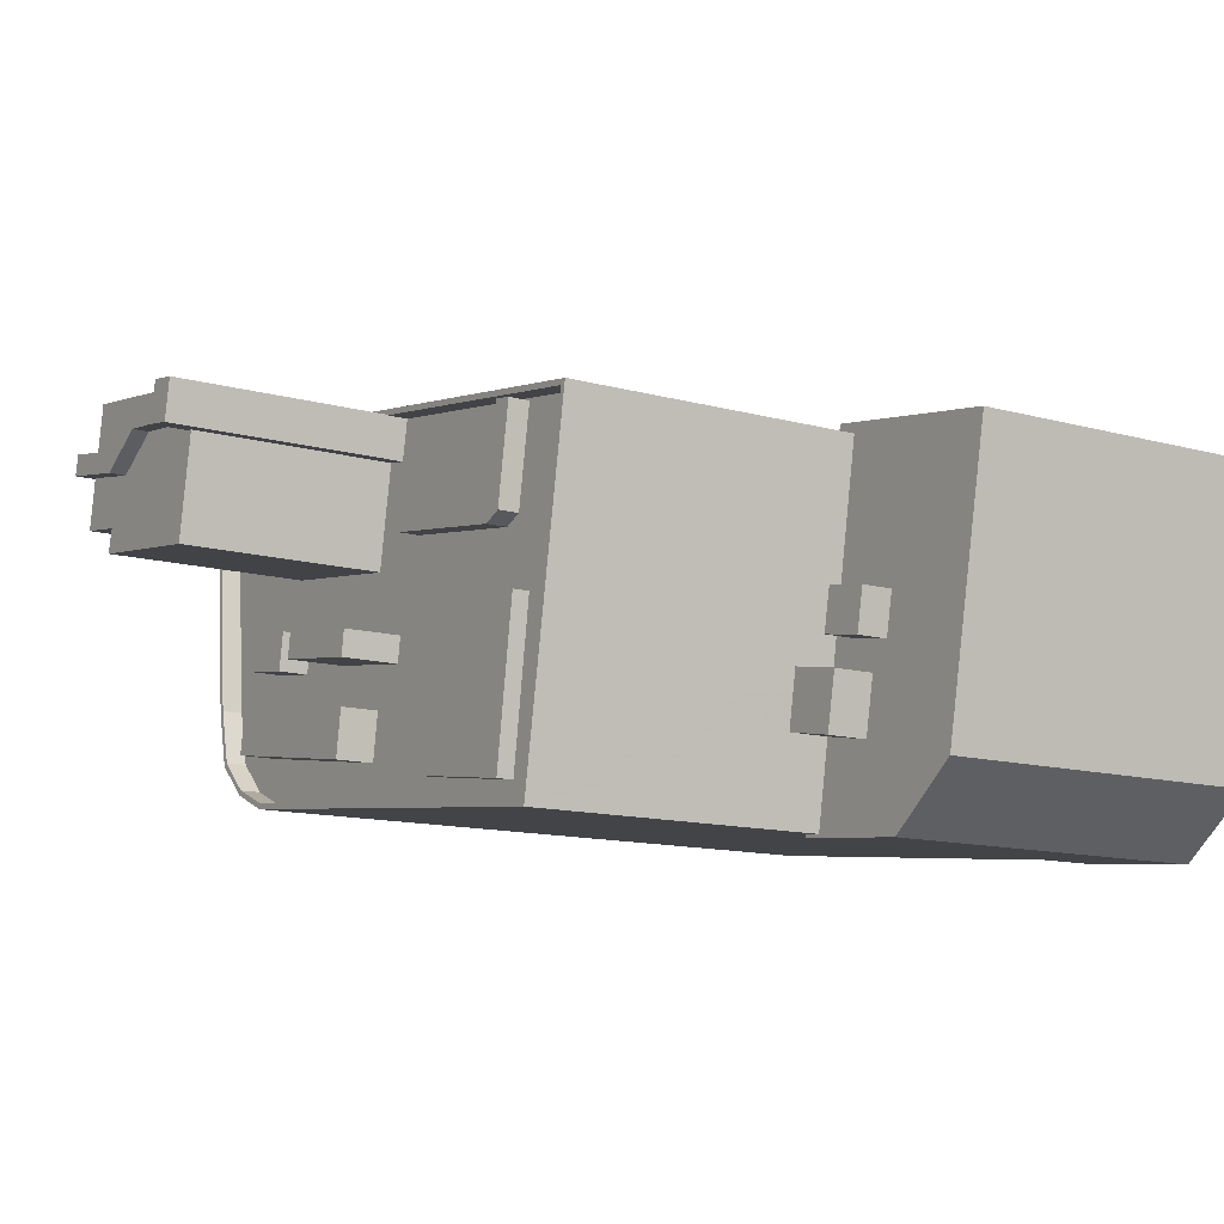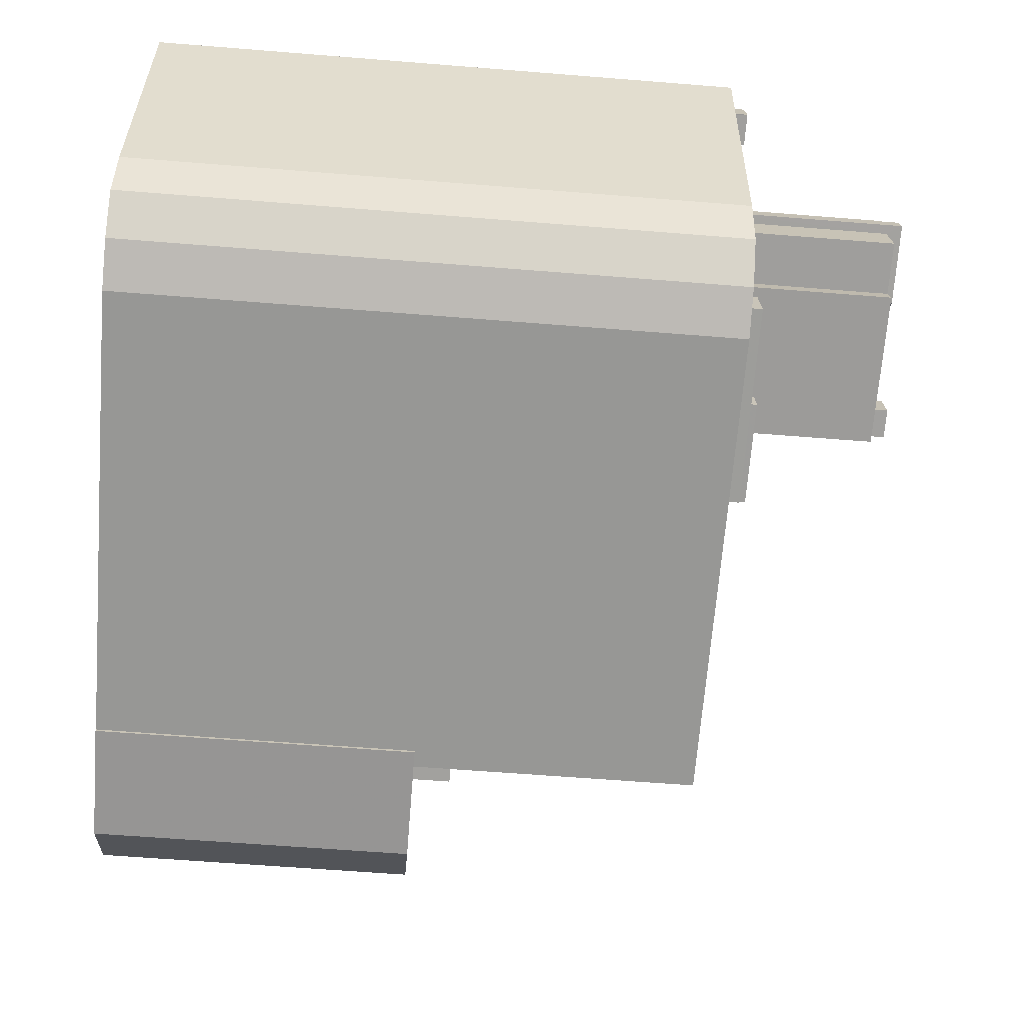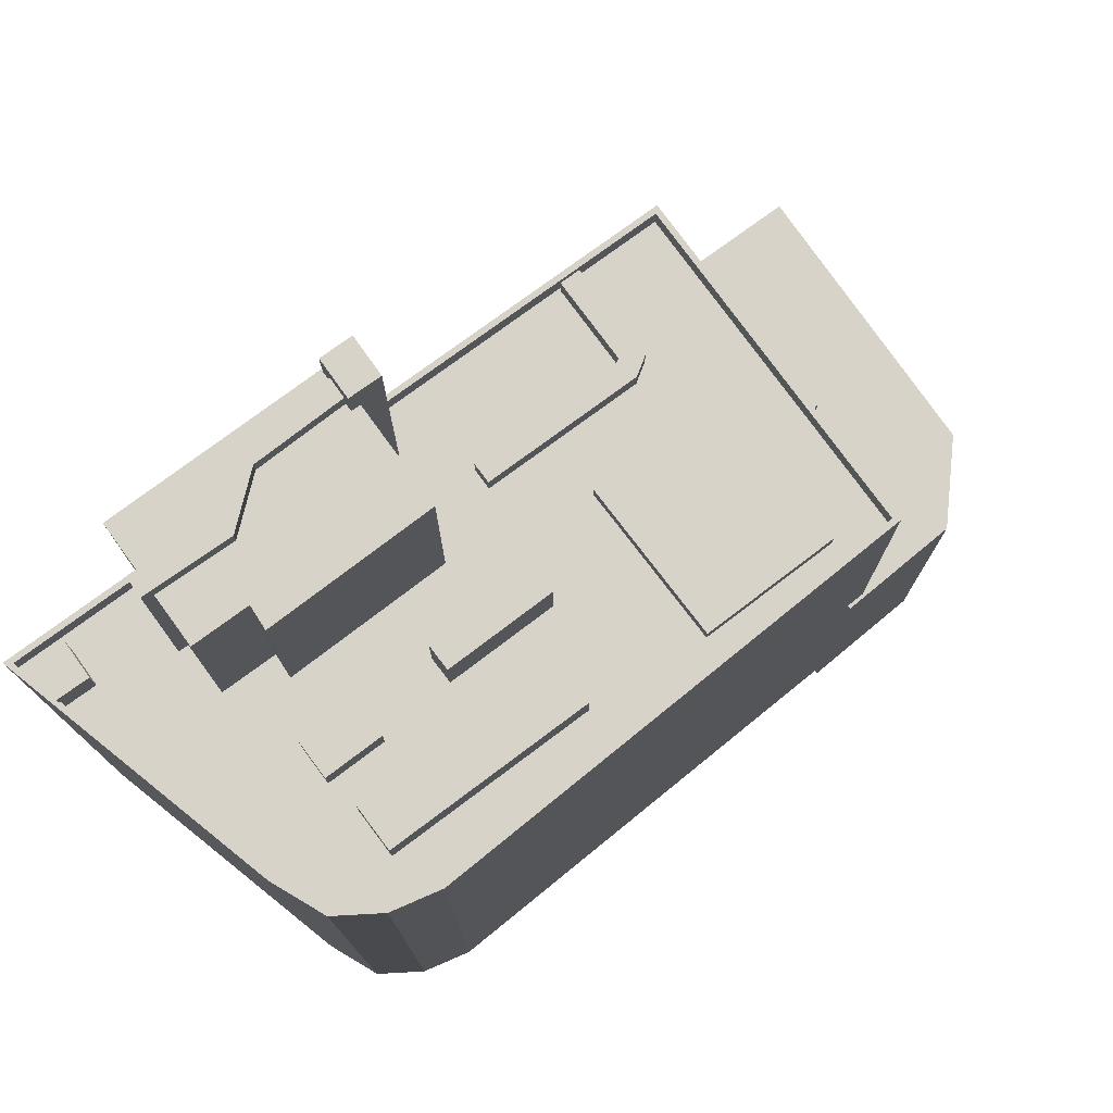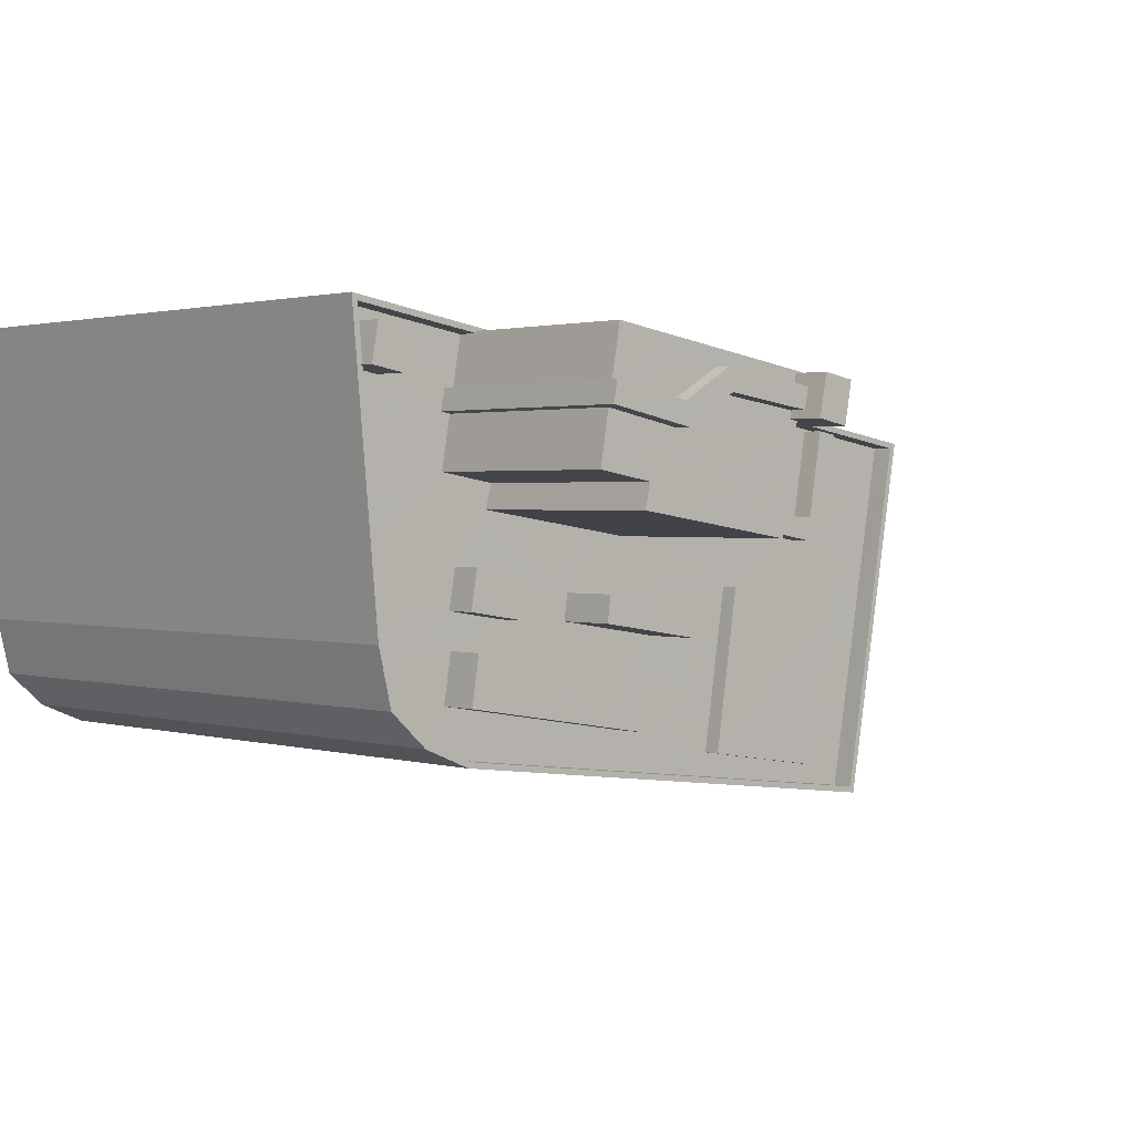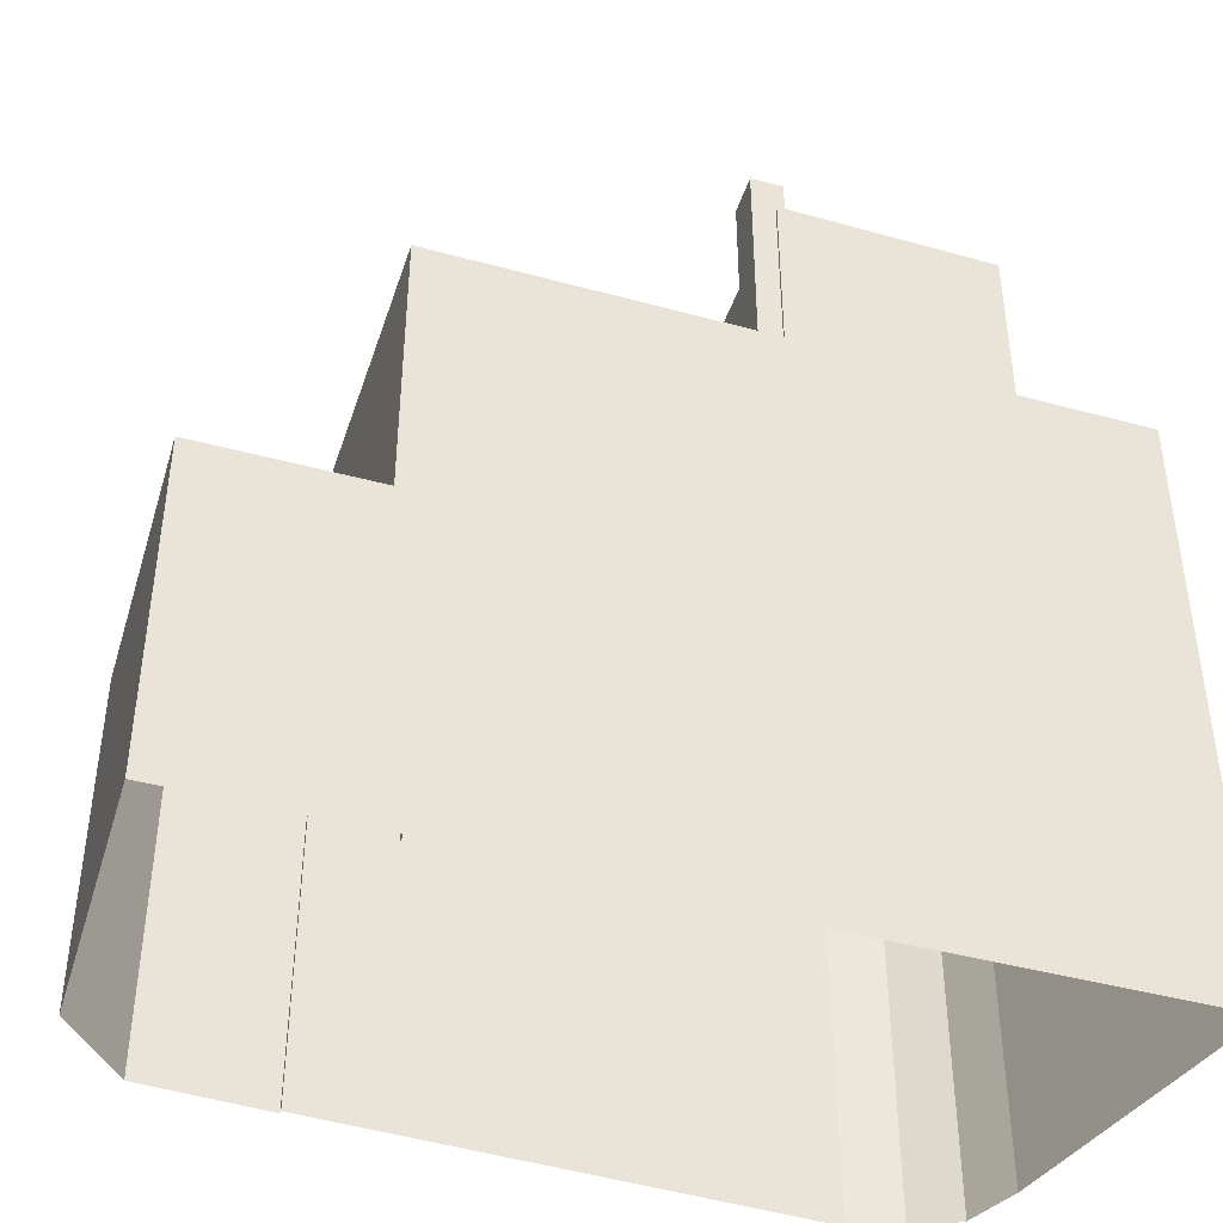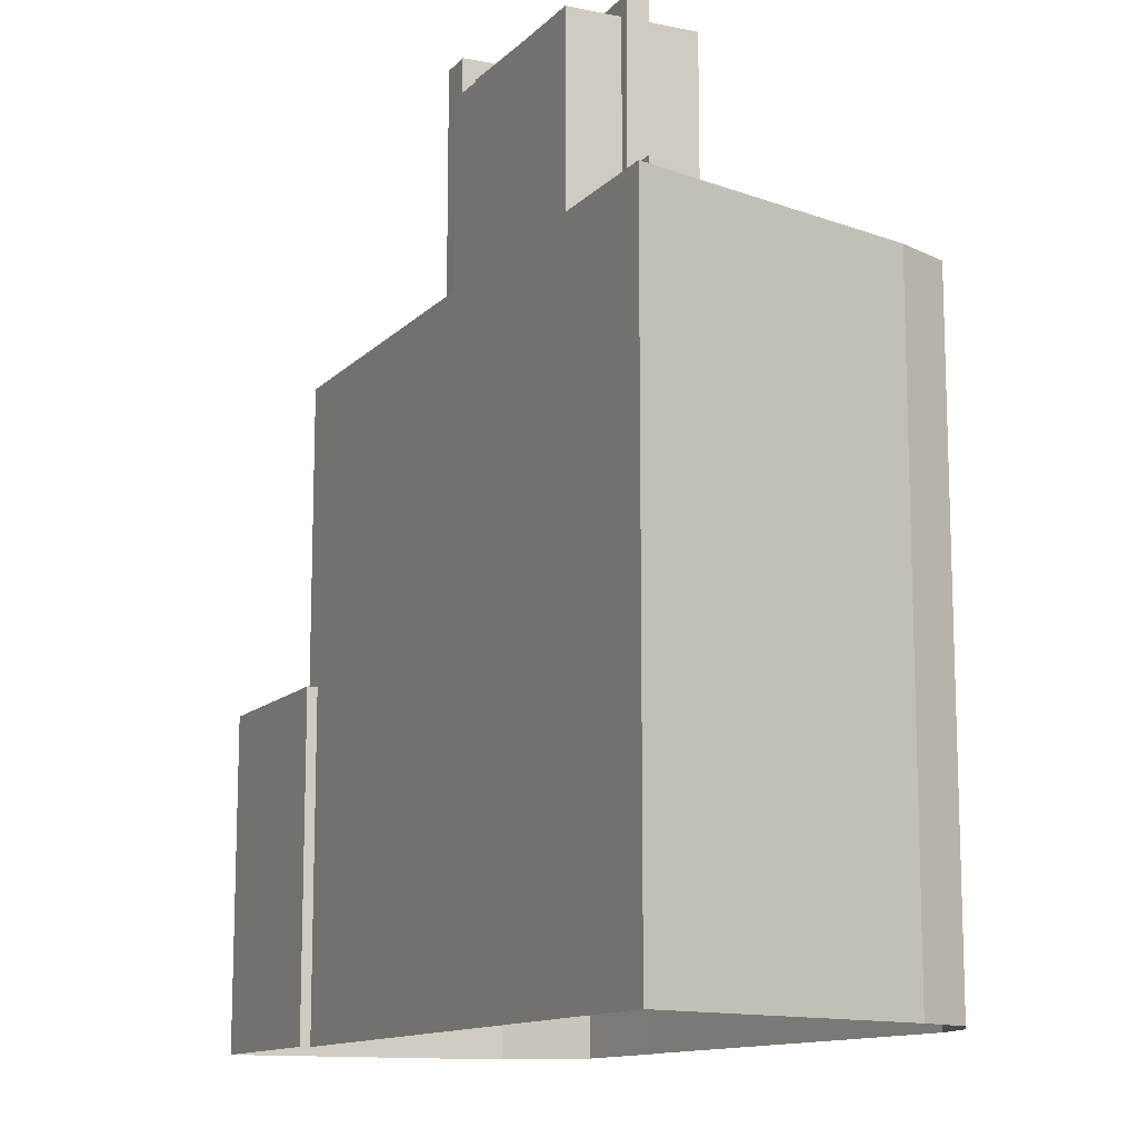
<metadata>
{"format":"obj","ext":"obj","renderer":"f3d","projection":"perspective","resolution":1024,"background":"white","views":[{"elev":-12.6,"azim":57.2,"up":"+Y"},{"elev":-61.2,"azim":-94.7,"up":"+Y"},{"elev":76.9,"azim":-45.9,"up":"+Z"},{"elev":1.5,"azim":-42.0,"up":"+Y"},{"elev":-42.9,"azim":152.4,"up":"+Z"},{"elev":-12.4,"azim":-125.3,"up":"+Z"}]}
</metadata>
<code>
v -1.19e+04 -3.429e+04 38.16
v -1.191e+04 -3.427e+04 38.16
v -1.187e+04 -3.428e+04 38.16
v -1.19e+04 -3.429e+04 38.16
v -1.19e+04 -3.429e+04 38.16
v -1.187e+04 -3.428e+04 38.16
v -1.186e+04 -3.428e+04 38.16
v -1.19e+04 -3.429e+04 38.16
v -1.186e+04 -3.429e+04 38.16
v -1.187e+04 -3.43e+04 38.16
v -1.187e+04 -3.43e+04 38.16
v -1.187e+04 -3.43e+04 38.16
v -1.19e+04 -3.427e+04 72.81
v -1.191e+04 -3.427e+04 72.81
v -1.19e+04 -3.427e+04 72.81
v -1.19e+04 -3.427e+04 72.81
v -1.189e+04 -3.429e+04 70.95
v -1.188e+04 -3.429e+04 70.95
v -1.188e+04 -3.428e+04 70.95
v -1.189e+04 -3.428e+04 70.95
v -1.189e+04 -3.428e+04 70.95
v -1.19e+04 -3.428e+04 70.95
v -1.19e+04 -3.428e+04 70.95
v -1.187e+04 -3.429e+04 70.95
v -1.187e+04 -3.429e+04 70.95
v -1.187e+04 -3.429e+04 70.95
v -1.19e+04 -3.428e+04 70.95
v -1.19e+04 -3.428e+04 70.95
v -1.19e+04 -3.428e+04 70.95
v -1.191e+04 -3.427e+04 70.95
v -1.19e+04 -3.427e+04 70.95
v -1.188e+04 -3.428e+04 70.95
v -1.187e+04 -3.428e+04 70.95
v -1.19e+04 -3.428e+04 70.95
v -1.19e+04 -3.427e+04 70.95
v -1.191e+04 -3.427e+04 70.95
v -1.191e+04 -3.427e+04 70.95
v -1.19e+04 -3.427e+04 70.95
v -1.19e+04 -3.427e+04 70.95
v -1.188e+04 -3.428e+04 70.95
v -1.19e+04 -3.427e+04 70.95
v -1.189e+04 -3.428e+04 70.95
v -1.19e+04 -3.427e+04 70.95
v -1.19e+04 -3.428e+04 70.95
v -1.19e+04 -3.428e+04 70.95
v -1.19e+04 -3.428e+04 70.95
v -1.19e+04 -3.428e+04 70.95
v -1.187e+04 -3.428e+04 70.95
v -1.188e+04 -3.428e+04 70.95
v -1.188e+04 -3.428e+04 70.95
v -1.188e+04 -3.428e+04 70.95
v -1.189e+04 -3.427e+04 70.95
v -1.189e+04 -3.428e+04 70.95
v -1.189e+04 -3.428e+04 70.95
v -1.188e+04 -3.428e+04 70.95
v -1.188e+04 -3.428e+04 70.95
v -1.187e+04 -3.428e+04 70.95
v -1.187e+04 -3.429e+04 70.95
v -1.187e+04 -3.429e+04 70.95
v -1.19e+04 -3.429e+04 70.95
v -1.19e+04 -3.429e+04 70.95
v -1.189e+04 -3.429e+04 70.95
v -1.19e+04 -3.428e+04 70.95
v -1.19e+04 -3.429e+04 70.95
v -1.188e+04 -3.429e+04 70.95
v -1.189e+04 -3.429e+04 70.95
v -1.189e+04 -3.429e+04 70.95
v -1.19e+04 -3.429e+04 70.95
v -1.19e+04 -3.429e+04 70.95
v -1.19e+04 -3.429e+04 70.95
v -1.19e+04 -3.429e+04 70.95
v -1.19e+04 -3.429e+04 70.95
v -1.188e+04 -3.429e+04 70.95
v -1.187e+04 -3.429e+04 70.95
v -1.188e+04 -3.429e+04 70.95
v -1.189e+04 -3.429e+04 70.95
v -1.191e+04 -3.427e+04 72.05
v -1.191e+04 -3.427e+04 72.05
v -1.19e+04 -3.427e+04 72.05
v -1.19e+04 -3.427e+04 72.05
v -1.189e+04 -3.427e+04 72.05
v -1.187e+04 -3.428e+04 72.05
v -1.189e+04 -3.427e+04 72.05
v -1.187e+04 -3.428e+04 72.05
v -1.189e+04 -3.427e+04 72.05
v -1.189e+04 -3.427e+04 72.05
v -1.187e+04 -3.43e+04 72.05
v -1.187e+04 -3.429e+04 72.05
v -1.19e+04 -3.429e+04 72.05
v -1.19e+04 -3.429e+04 72.05
v -1.19e+04 -3.429e+04 72.05
v -1.19e+04 -3.429e+04 72.05
v -1.19e+04 -3.429e+04 72.05
v -1.19e+04 -3.429e+04 72.05
v -1.19e+04 -3.429e+04 72.05
v -1.19e+04 -3.429e+04 72.05
v -1.191e+04 -3.427e+04 72.05
v -1.191e+04 -3.427e+04 72.05
v -1.191e+04 -3.427e+04 72.05
v -1.187e+04 -3.429e+04 71.82
v -1.188e+04 -3.429e+04 71.82
v -1.188e+04 -3.429e+04 71.82
v -1.188e+04 -3.428e+04 71.82
v -1.189e+04 -3.429e+04 74
v -1.189e+04 -3.429e+04 74
v -1.189e+04 -3.429e+04 74
v -1.189e+04 -3.428e+04 74
v -1.189e+04 -3.428e+04 81.67
v -1.189e+04 -3.428e+04 81.67
v -1.189e+04 -3.427e+04 81.67
v -1.189e+04 -3.428e+04 81.67
v -1.189e+04 -3.428e+04 81.67
v -1.19e+04 -3.428e+04 81.67
v -1.19e+04 -3.428e+04 81.67
v -1.19e+04 -3.428e+04 81.67
v -1.19e+04 -3.428e+04 81.67
v -1.19e+04 -3.428e+04 81.67
v -1.189e+04 -3.427e+04 81.67
v -1.189e+04 -3.427e+04 81.67
v -1.189e+04 -3.427e+04 81.67
v -1.19e+04 -3.428e+04 81.67
v -1.19e+04 -3.427e+04 81.67
v -1.19e+04 -3.427e+04 81.67
v -1.189e+04 -3.427e+04 81.67
v -1.189e+04 -3.427e+04 81.67
v -1.189e+04 -3.427e+04 83.55
v -1.189e+04 -3.428e+04 83.55
v -1.189e+04 -3.428e+04 83.55
v -1.189e+04 -3.427e+04 83.55
v -1.19e+04 -3.428e+04 72.54
v -1.19e+04 -3.428e+04 72.54
v -1.19e+04 -3.429e+04 72.54
v -1.19e+04 -3.428e+04 72.54
v -1.189e+04 -3.429e+04 72.96
v -1.19e+04 -3.429e+04 72.96
v -1.189e+04 -3.429e+04 72.96
v -1.19e+04 -3.429e+04 72.96
v -1.189e+04 -3.427e+04 82.54
v -1.189e+04 -3.428e+04 82.54
v -1.189e+04 -3.427e+04 82.54
v -1.189e+04 -3.427e+04 82.54
v -1.19e+04 -3.428e+04 82.54
v -1.19e+04 -3.428e+04 82.54
v -1.19e+04 -3.428e+04 82.54
v -1.19e+04 -3.427e+04 82.54
v -1.187e+04 -3.429e+04 58.3
v -1.187e+04 -3.429e+04 58.3
v -1.187e+04 -3.429e+04 58.3
v -1.187e+04 -3.429e+04 58.3
v -1.188e+04 -3.428e+04 72.05
v -1.188e+04 -3.428e+04 72.05
v -1.187e+04 -3.428e+04 72.05
v -1.188e+04 -3.428e+04 72.05
v -1.188e+04 -3.428e+04 72.05
v -1.188e+04 -3.428e+04 72.05
v -1.188e+04 -3.428e+04 72.05
v -1.188e+04 -3.428e+04 72.05
v -1.187e+04 -3.428e+04 56.1
v -1.187e+04 -3.428e+04 56.1
v -1.187e+04 -3.428e+04 56.1
v -1.187e+04 -3.428e+04 56.1
v -1.187e+04 -3.428e+04 56.1
v -1.187e+04 -3.429e+04 56.1
v -1.187e+04 -3.429e+04 56.1
v -1.187e+04 -3.429e+04 56.1
v -1.187e+04 -3.428e+04 56.1
v -1.187e+04 -3.428e+04 56.1
v -1.187e+04 -3.428e+04 56.1
v -1.186e+04 -3.428e+04 56.1
v -1.186e+04 -3.429e+04 56.1
v -1.187e+04 -3.43e+04 56.1
v -1.187e+04 -3.429e+04 56.1
v -1.187e+04 -3.43e+04 56.1
v -1.187e+04 -3.43e+04 56.1
v -1.187e+04 -3.43e+04 56.1
v -1.187e+04 -3.429e+04 56.1
v -1.187e+04 -3.429e+04 56.1
v -1.187e+04 -3.429e+04 56.1
v -1.187e+04 -3.429e+04 57.78
v -1.187e+04 -3.428e+04 57.78
v -1.187e+04 -3.428e+04 57.78
v -1.187e+04 -3.429e+04 57.78
f 1 2 3
f 4 5 1
f 3 6 7
f 4 1 8
f 9 3 7
f 10 11 9
f 8 3 11
f 10 12 11
f 8 1 3
f 11 3 9
f 13 14 15
f 16 13 15
f 17 18 19
f 20 21 17
f 21 22 23
f 24 25 26
f 27 28 29
f 30 27 31
f 32 19 25
f 33 25 24
f 22 34 29
f 35 36 37
f 38 39 36
f 32 25 33
f 40 19 32
f 41 38 31
f 42 20 40
f 38 36 35
f 39 41 43
f 20 34 21
f 44 34 45
f 46 44 47
f 46 41 31
f 40 17 19
f 20 17 40
f 21 34 22
f 44 27 29
f 27 44 31
f 44 29 34
f 41 39 38
f 31 44 46
f 48 49 33
f 33 49 32
f 50 42 40
f 51 48 52
f 53 54 42
f 55 51 50
f 56 51 55
f 50 52 53
f 57 49 48
f 57 48 51
f 42 50 53
f 51 52 50
f 26 58 24
f 26 59 58
f 60 61 62
f 63 64 61
f 62 65 66
f 64 63 27
f 66 65 18
f 66 18 17
f 27 63 28
f 23 67 21
f 60 67 23
f 67 62 66
f 63 61 60
f 60 62 67
f 68 69 70
f 61 71 68
f 69 72 70
f 64 71 61
f 73 72 74
f 58 75 74
f 59 75 58
f 65 62 76
f 65 76 73
f 75 73 74
f 61 68 70
f 70 72 76
f 76 72 73
f 77 78 79
f 78 80 79
f 81 82 77
f 83 84 82
f 85 84 83
f 86 83 81
f 81 77 79
f 83 82 81
f 84 87 82
f 84 88 87
f 89 90 91
f 92 93 88
f 93 87 88
f 90 94 91
f 95 93 92
f 94 96 91
f 91 96 95
f 93 95 96
f 97 90 89
f 78 77 98
f 99 77 90
f 98 77 99
f 97 99 90
f 100 101 102
f 100 103 101
f 104 105 106
f 104 107 105
f 108 109 110
f 111 108 112
f 113 114 115
f 112 110 114
f 113 115 116
f 117 112 113
f 108 110 112
f 112 114 113
f 118 119 120
f 121 118 122
f 123 121 122
f 120 124 125
f 122 120 125
f 118 120 122
f 126 127 128
f 126 129 127
f 130 131 132
f 133 130 132
f 134 135 136
f 134 137 135
f 138 139 140
f 138 140 141
f 142 138 143
f 144 142 143
f 145 144 143
f 143 138 141
f 146 147 148
f 149 146 148
f 150 151 152
f 152 153 150
f 154 151 150
f 155 154 156
f 157 155 156
f 156 154 150
f 158 159 160
f 160 159 161
f 159 162 161
f 163 164 165
f 165 164 162
f 162 166 161
f 162 167 166
f 164 167 162
f 168 169 166
f 170 169 168
f 171 170 172
f 173 174 175
f 171 173 175
f 176 173 172
f 168 166 167
f 177 164 163
f 170 168 178
f 164 177 178
f 172 170 177
f 171 172 173
f 177 170 178
f 179 180 181
f 179 182 180
f 30 31 97
f 99 97 14
f 14 97 15
f 97 31 15
f 35 98 13
f 13 98 14
f 35 37 98
f 14 98 99
f 13 16 38
f 35 13 38
f 38 15 31
f 38 16 15
f 85 52 48
f 84 85 48
f 39 78 36
f 39 80 78
f 74 88 58
f 58 88 24
f 33 24 84
f 24 88 84
f 33 84 48
f 92 74 72
f 92 88 74
f 95 72 69
f 95 92 72
f 91 69 68
f 91 95 69
f 89 68 71
f 89 91 68
f 89 64 27
f 71 64 89
f 27 30 97
f 89 27 97
f 37 36 78
f 98 37 78
f 8 174 93
f 93 174 87
f 8 11 174
f 87 174 173
f 96 4 8
f 93 96 8
f 94 5 4
f 96 94 4
f 90 1 5
f 94 90 5
f 77 2 1
f 90 77 1
f 3 2 158
f 2 77 158
f 158 82 159
f 158 77 82
f 165 162 149
f 162 159 82
f 173 176 146
f 146 149 87
f 173 146 87
f 87 149 82
f 149 162 82
f 75 102 101
f 73 75 101
f 65 101 103
f 73 101 65
f 103 19 18
f 65 103 18
f 25 103 100
f 25 19 103
f 100 102 59
f 25 100 26
f 102 75 59
f 26 100 59
f 17 106 66
f 17 104 106
f 66 105 67
f 66 106 105
f 105 107 21
f 67 105 21
f 107 104 17
f 21 107 17
f 54 111 42
f 42 112 20
f 42 111 112
f 124 81 125
f 124 86 81
f 20 117 34
f 20 112 117
f 34 113 45
f 34 117 113
f 45 116 44
f 45 113 116
f 47 44 116
f 115 47 116
f 39 43 80
f 79 80 122
f 122 80 123
f 80 43 123
f 81 79 122
f 125 81 122
f 127 111 128
f 128 111 53
f 127 108 111
f 53 111 54
f 120 119 140
f 129 120 140
f 129 140 127
f 139 109 108
f 139 108 127
f 140 139 127
f 120 129 124
f 86 124 83
f 83 124 126
f 124 129 126
f 53 85 128
f 128 85 126
f 53 52 85
f 126 85 83
f 60 23 132
f 23 22 133
f 132 23 133
f 60 131 63
f 60 132 131
f 29 28 130
f 28 63 131
f 28 131 130
f 130 133 22
f 29 130 22
f 62 136 76
f 62 134 136
f 76 135 70
f 76 136 135
f 70 137 61
f 70 135 137
f 137 134 62
f 61 137 62
f 118 143 141
f 118 121 143
f 119 141 140
f 119 118 141
f 109 139 138
f 110 109 138
f 110 138 142
f 114 110 142
f 114 142 115
f 47 115 46
f 46 115 144
f 115 142 144
f 46 145 41
f 46 144 145
f 143 123 145
f 145 123 41
f 143 121 123
f 41 123 43
f 177 163 148
f 163 165 149
f 148 163 149
f 172 148 147
f 172 177 148
f 146 172 147
f 146 176 172
f 49 154 32
f 49 151 154
f 32 155 40
f 32 154 155
f 155 157 50
f 40 155 50
f 157 156 55
f 50 157 55
f 156 150 56
f 55 156 56
f 150 153 51
f 56 150 51
f 153 152 57
f 51 153 57
f 152 151 49
f 57 152 49
f 170 9 7
f 169 170 7
f 171 10 9
f 170 171 9
f 175 12 10
f 171 175 10
f 158 160 6
f 3 158 6
f 174 12 175
f 174 11 12
f 161 6 160
f 7 6 166
f 169 7 166
f 6 161 166
f 168 181 180
f 168 167 181
f 178 180 182
f 178 168 180
f 178 182 179
f 164 178 179
f 164 179 181
f 167 164 181

</code>
